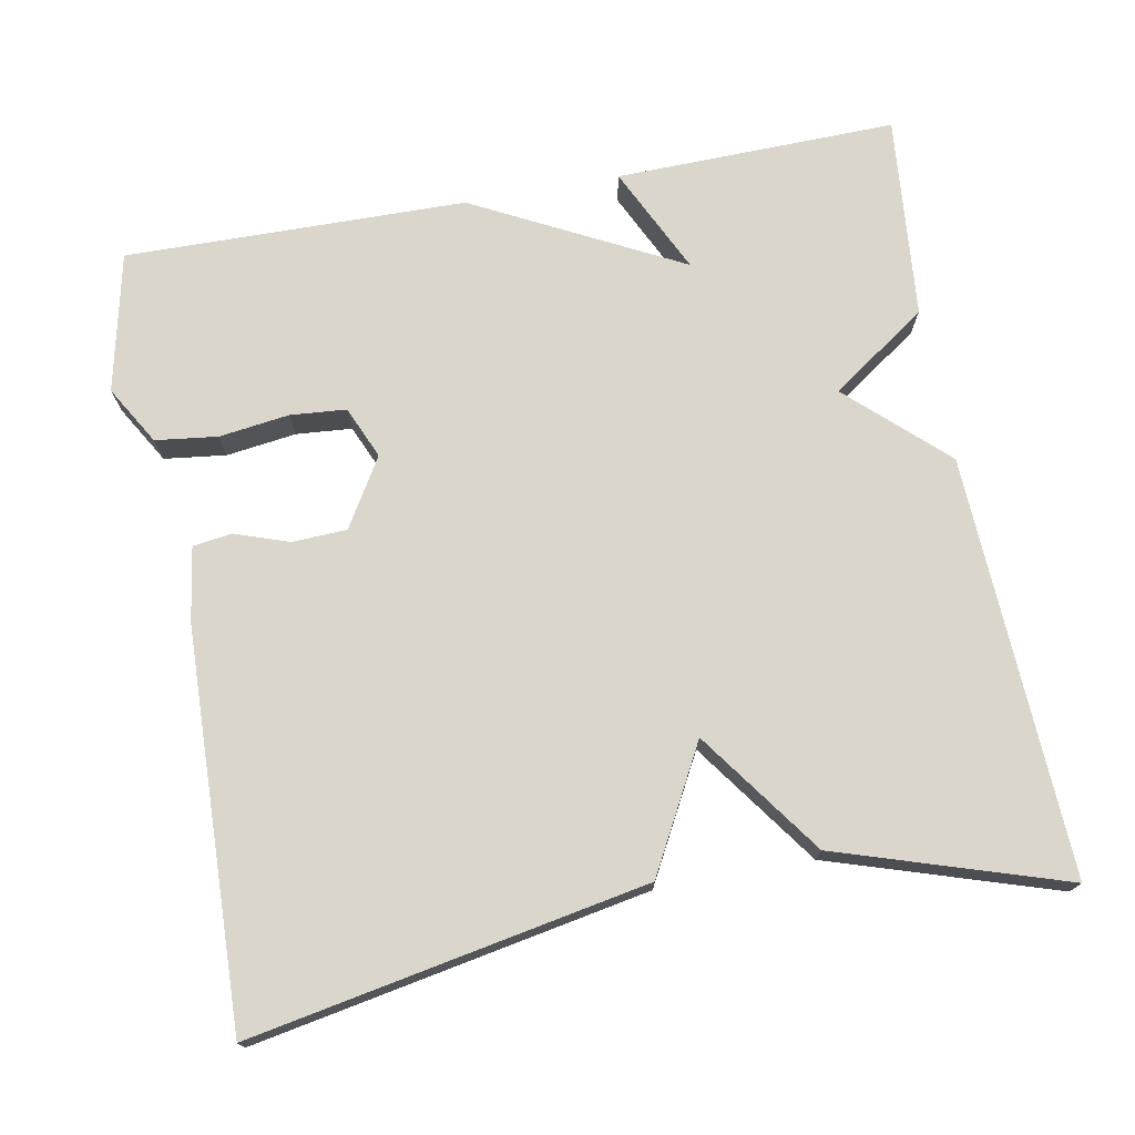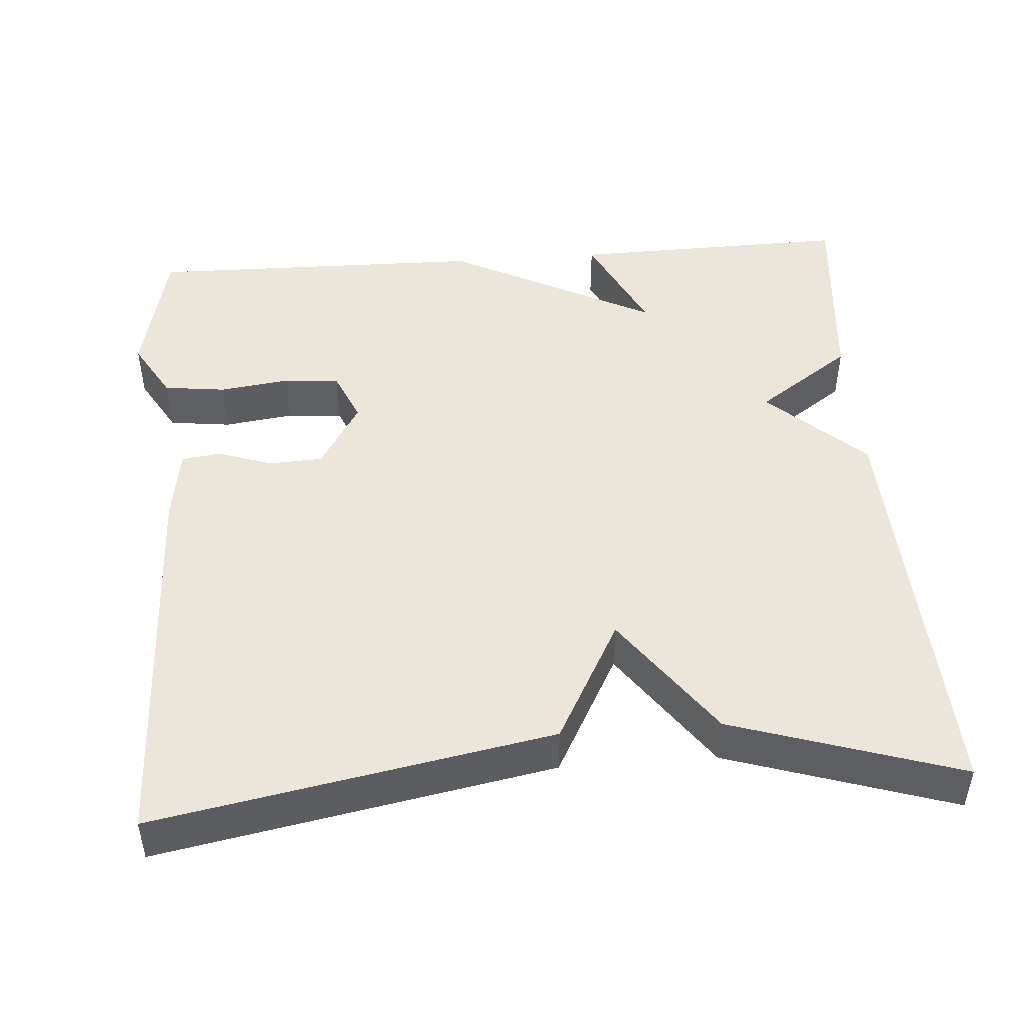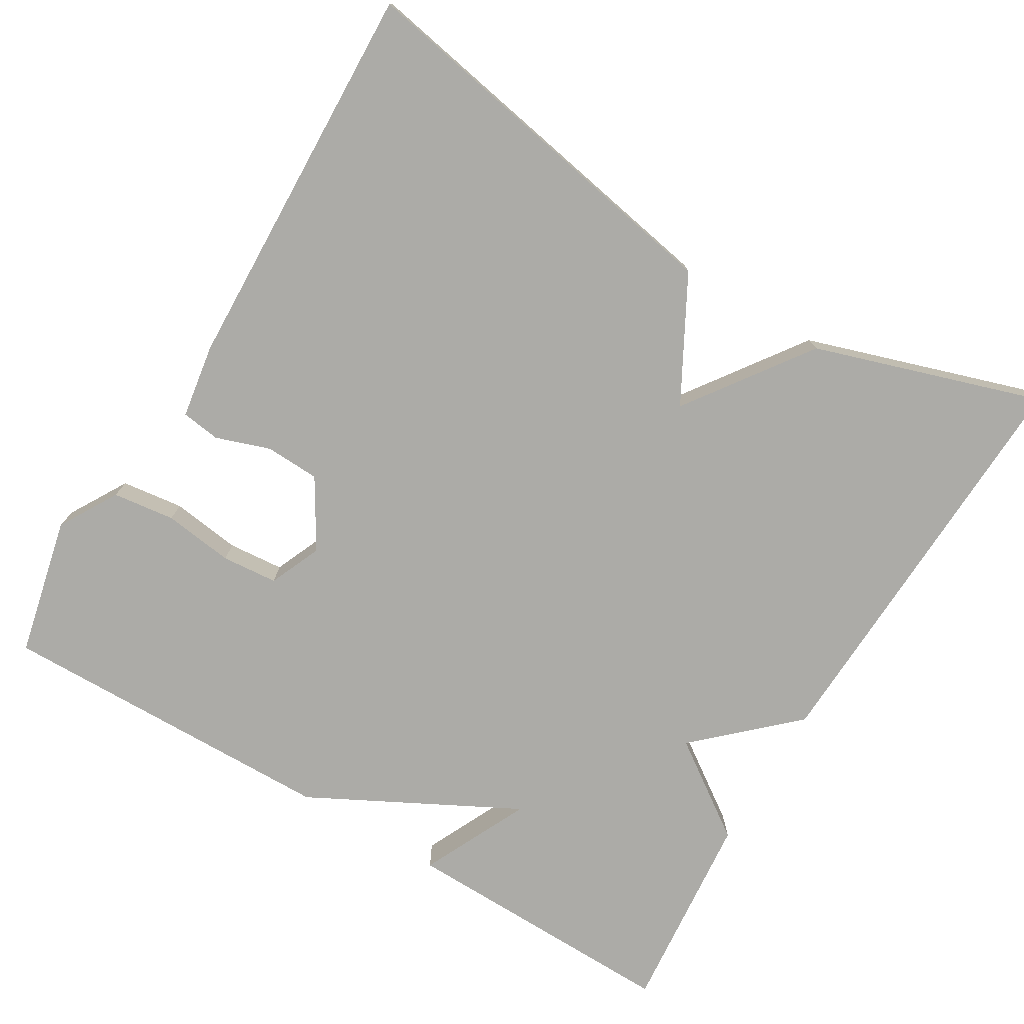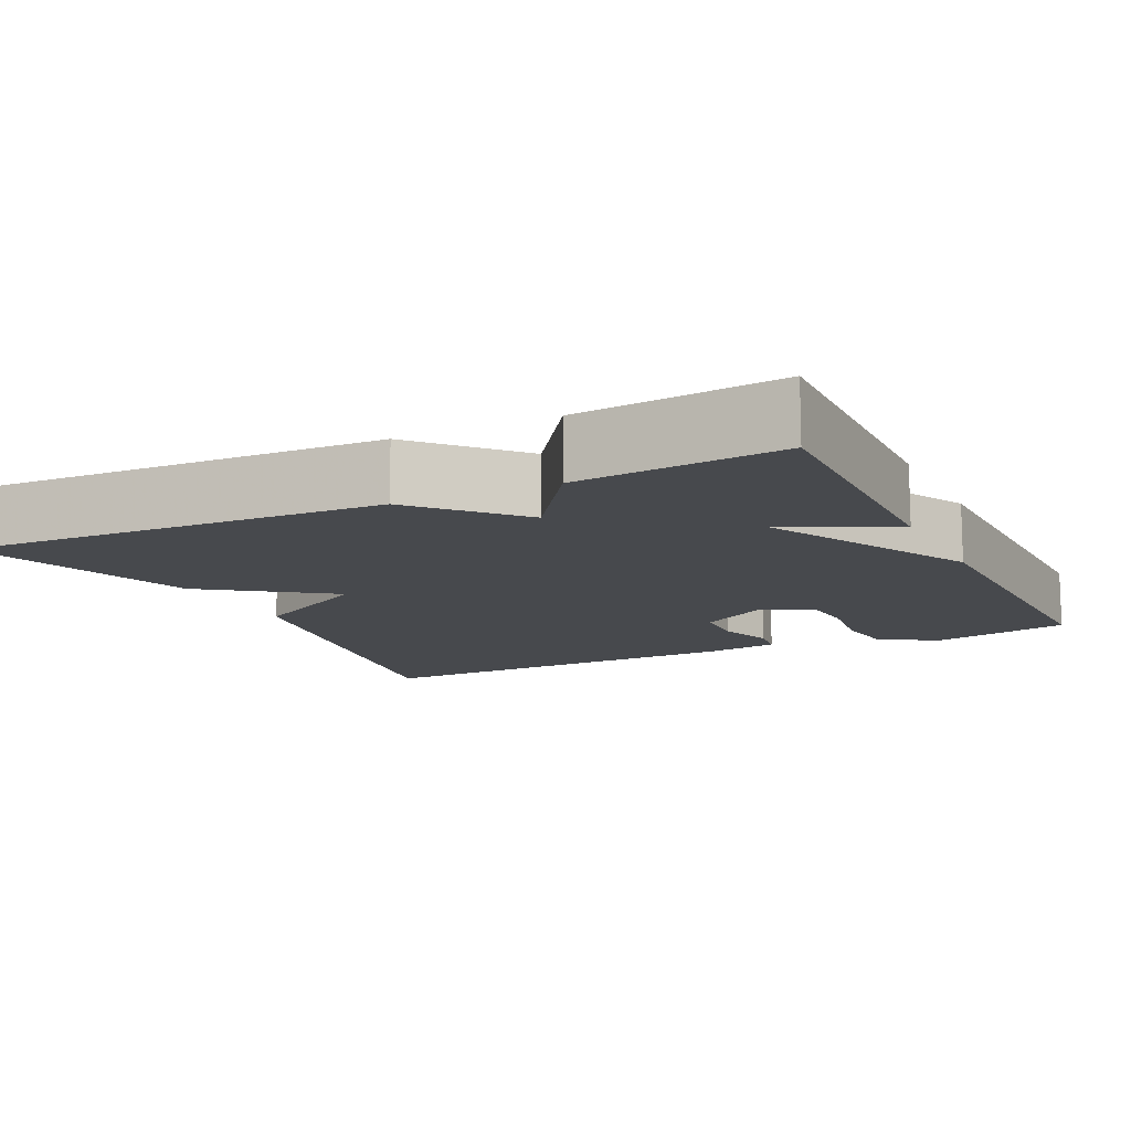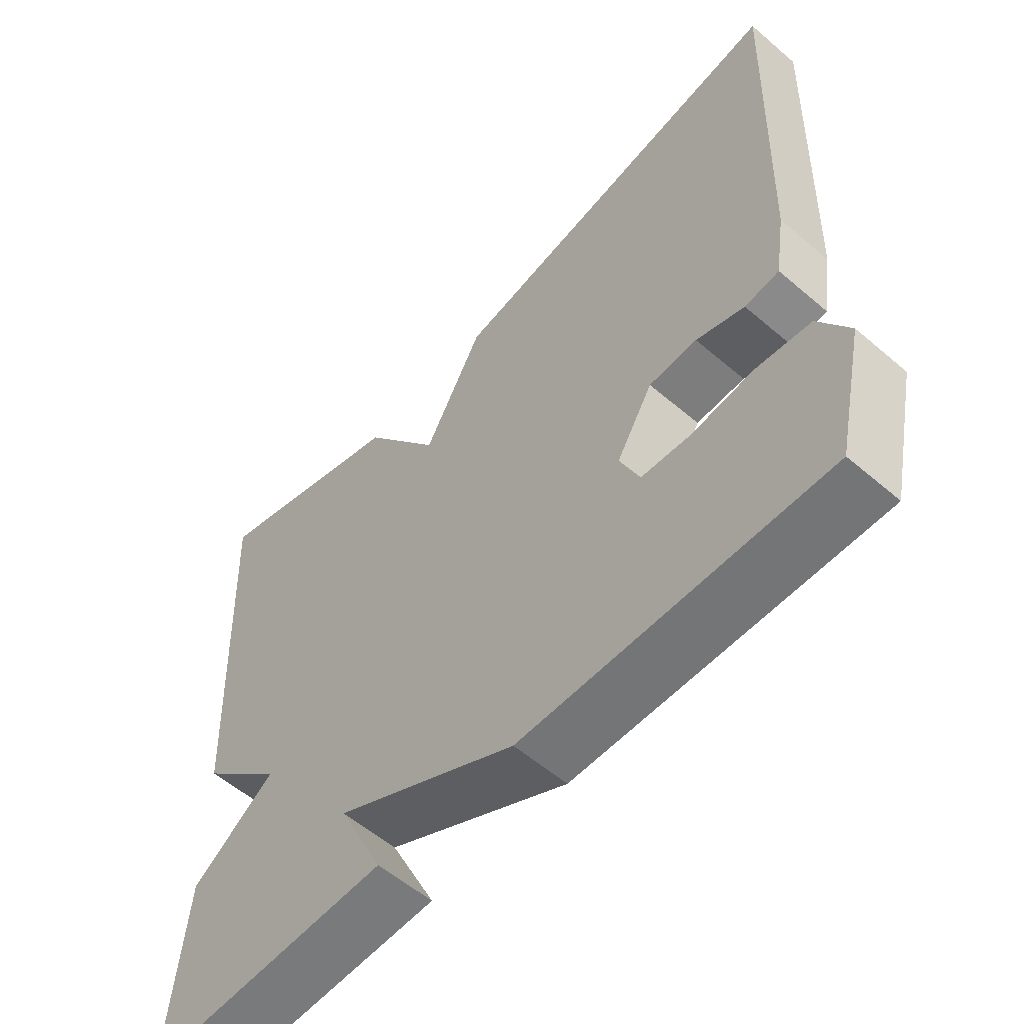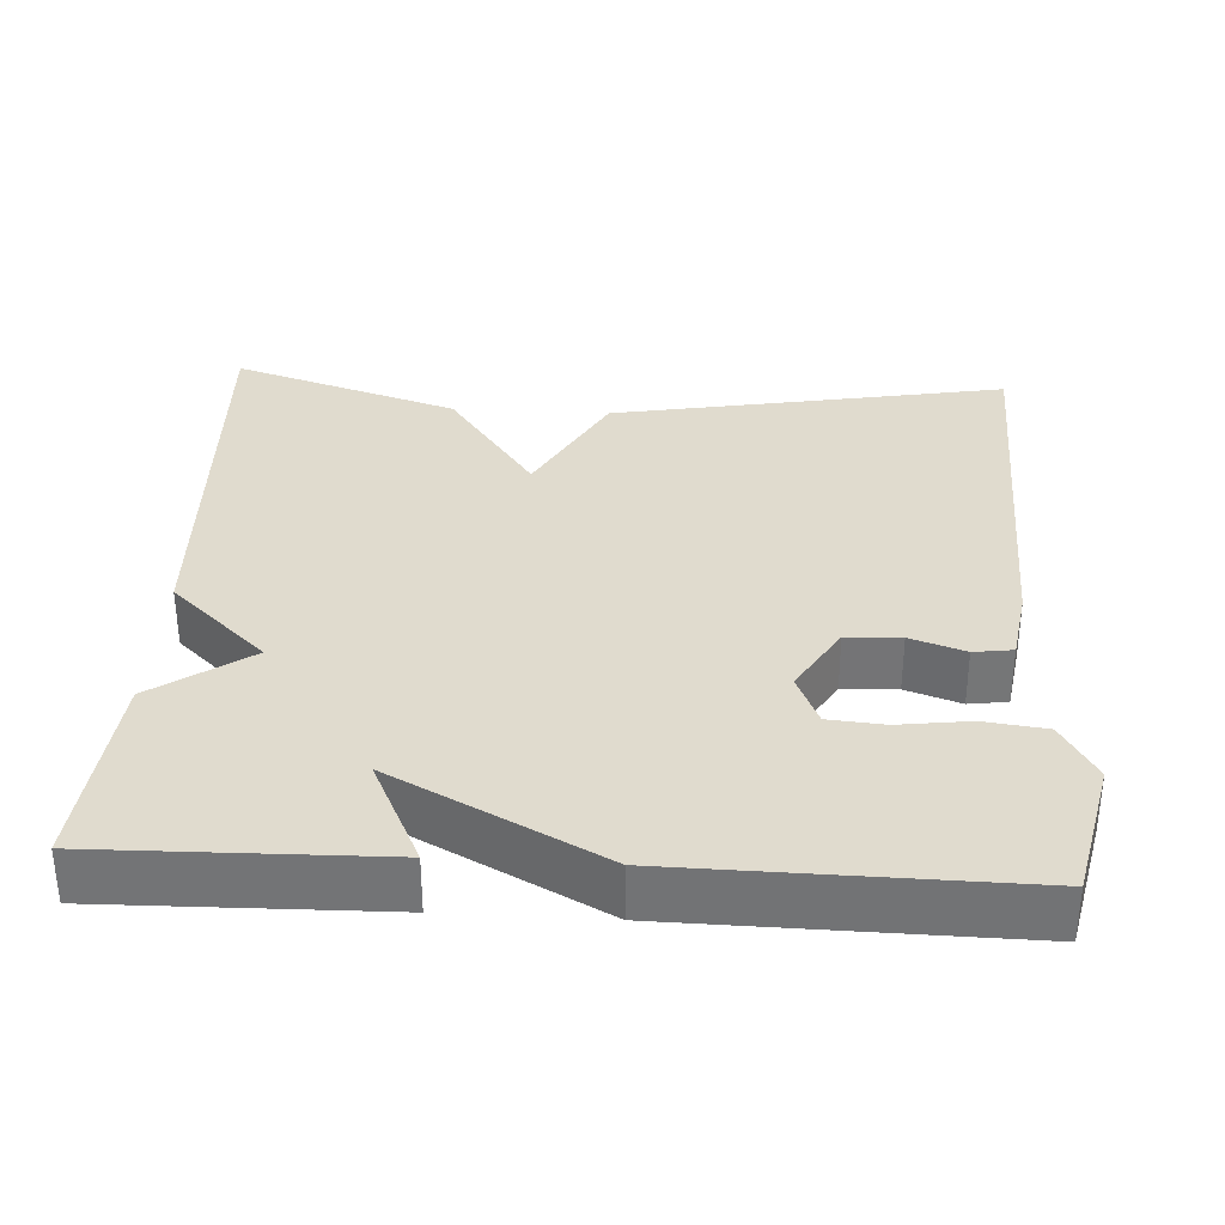
<metadata>
{"format":"obj","ext":"obj","renderer":"f3d","projection":"perspective","resolution":1024,"background":"white","views":[{"elev":73.6,"azim":-10.6,"up":"+Y"},{"elev":47.1,"azim":-4.3,"up":"+Y"},{"elev":-76.3,"azim":-30.8,"up":"+Y"},{"elev":-12.2,"azim":116.0,"up":"+Y"},{"elev":-57.1,"azim":-131.7,"up":"+Z"},{"elev":33.6,"azim":-176.7,"up":"+Y"}]}
</metadata>
<code>
v -0.5 0.07 0.5
v 0.008 0.07 0.406
v 0.094 0.07 0.247
v 0.208 0.07 0.406
v 0.5 0.07 0.5
v 0.476 0.07 -0.039
v 0.353 0.07 -0.153
v 0.476 0.07 -0.239
v 0.5 0.07 -0.5
v 0.139 0.07 -0.493
v 0.205 0.07 -0.355
v -0.061 0.07 -0.493
v -0.5 0.07 -0.5
v -0.54 0.07 -0.321
v -0.496 0.07 -0.246
v -0.416 0.07 -0.236
v -0.326 0.07 -0.248
v -0.254 0.07 -0.242
v -0.225 0.07 -0.175
v -0.278 0.07 -0.087
v -0.348 0.07 -0.084
v -0.418 0.07 -0.108
v -0.468 0.07 -0.101
v -0.483 0.07 -0.006
v -0.5 0 0.5
v 0.008 0 0.406
v 0.094 0 0.247
v 0.208 0 0.406
v 0.5 0 0.5
v 0.476 0 -0.039
v 0.353 0 -0.153
v 0.476 0 -0.239
v 0.5 0 -0.5
v 0.139 0 -0.493
v 0.205 0 -0.355
v -0.061 0 -0.493
v -0.5 0 -0.5
v -0.54 0 -0.321
v -0.496 0 -0.246
v -0.416 0 -0.236
v -0.326 0 -0.248
v -0.254 0 -0.242
v -0.225 0 -0.175
v -0.278 0 -0.087
v -0.348 0 -0.084
v -0.418 0 -0.108
v -0.468 0 -0.101
v -0.483 0 -0.006
f 1 2 3
f 24 1 3
f 23 24 3
f 22 23 3
f 21 22 3
f 20 21 3
f 19 20 3
f 18 19 3
f 15 16 17
f 14 15 17
f 13 14 17
f 12 13 17
f 11 12 17
f 11 17 18
f 9 10 11
f 8 9 11
f 7 8 11
f 3 4 5
f 18 3 5
f 11 18 5
f 7 11 5
f 5 6 7
f 27 26 25
f 27 25 48
f 27 48 47
f 27 47 46
f 27 46 45
f 27 45 44
f 27 44 43
f 27 43 42
f 41 40 39
f 41 39 38
f 41 38 37
f 41 37 36
f 41 36 35
f 42 41 35
f 35 34 33
f 35 33 32
f 35 32 31
f 29 28 27
f 29 27 42
f 29 42 35
f 29 35 31
f 31 30 29
f 1 25 26 2
f 2 26 27 3
f 3 27 28 4
f 4 28 29 5
f 5 29 30 6
f 6 30 31 7
f 7 31 32 8
f 8 32 33 9
f 9 33 34 10
f 10 34 35 11
f 11 35 36 12
f 12 36 37 13
f 13 37 38 14
f 14 38 39 15
f 15 39 40 16
f 16 40 41 17
f 17 41 42 18
f 18 42 43 19
f 19 43 44 20
f 20 44 45 21
f 21 45 46 22
f 22 46 47 23
f 23 47 48 24
f 24 48 25 1

</code>
